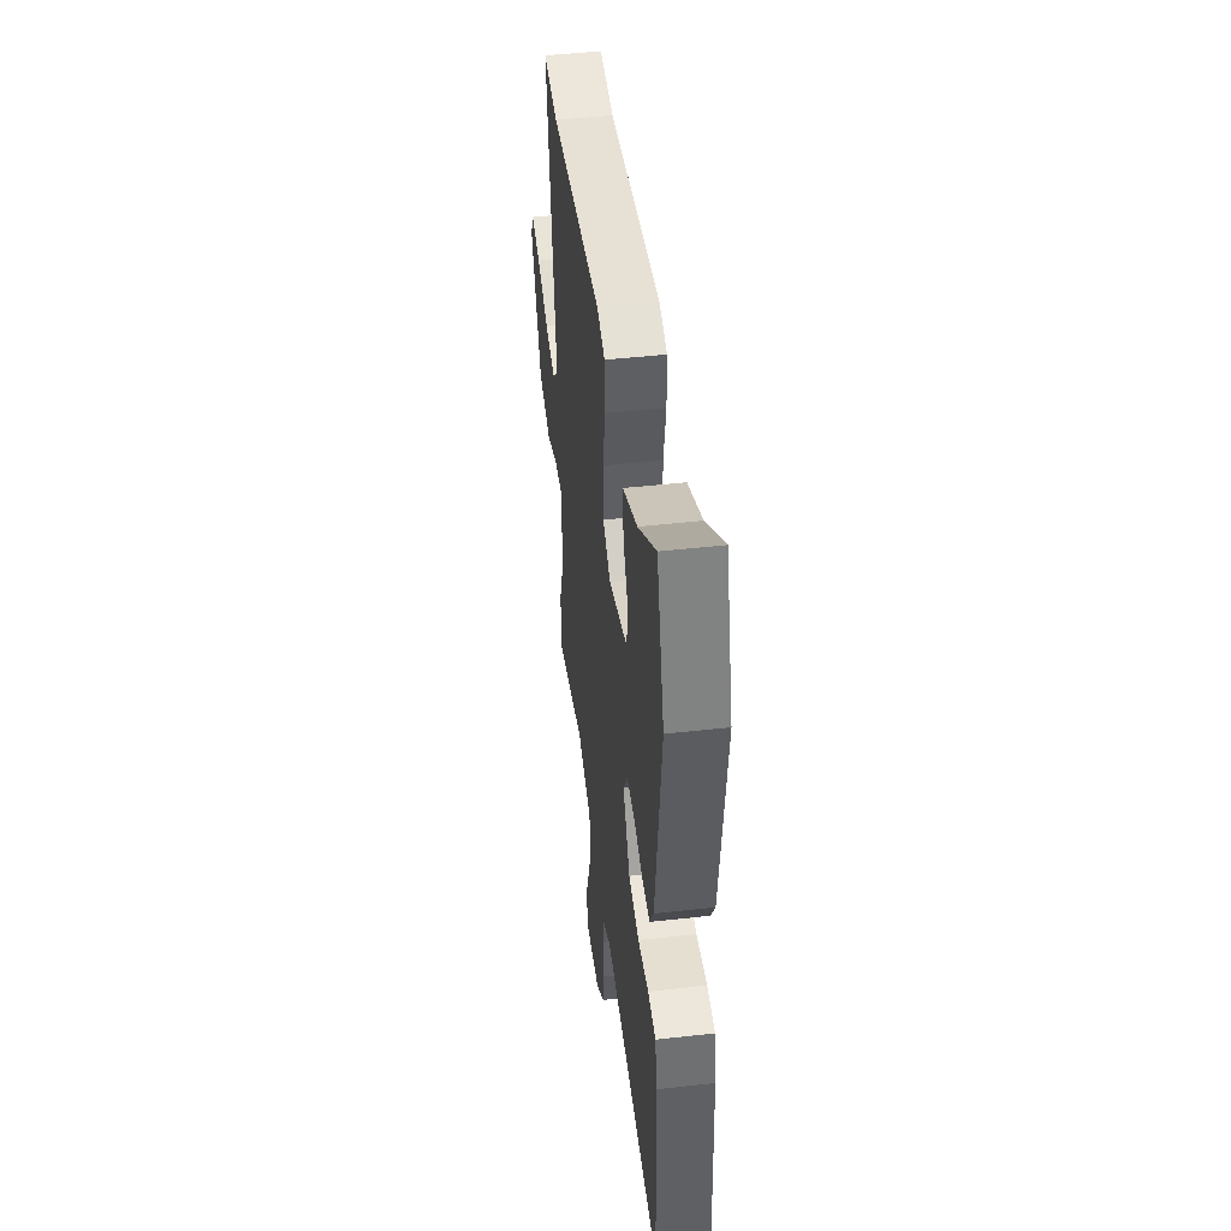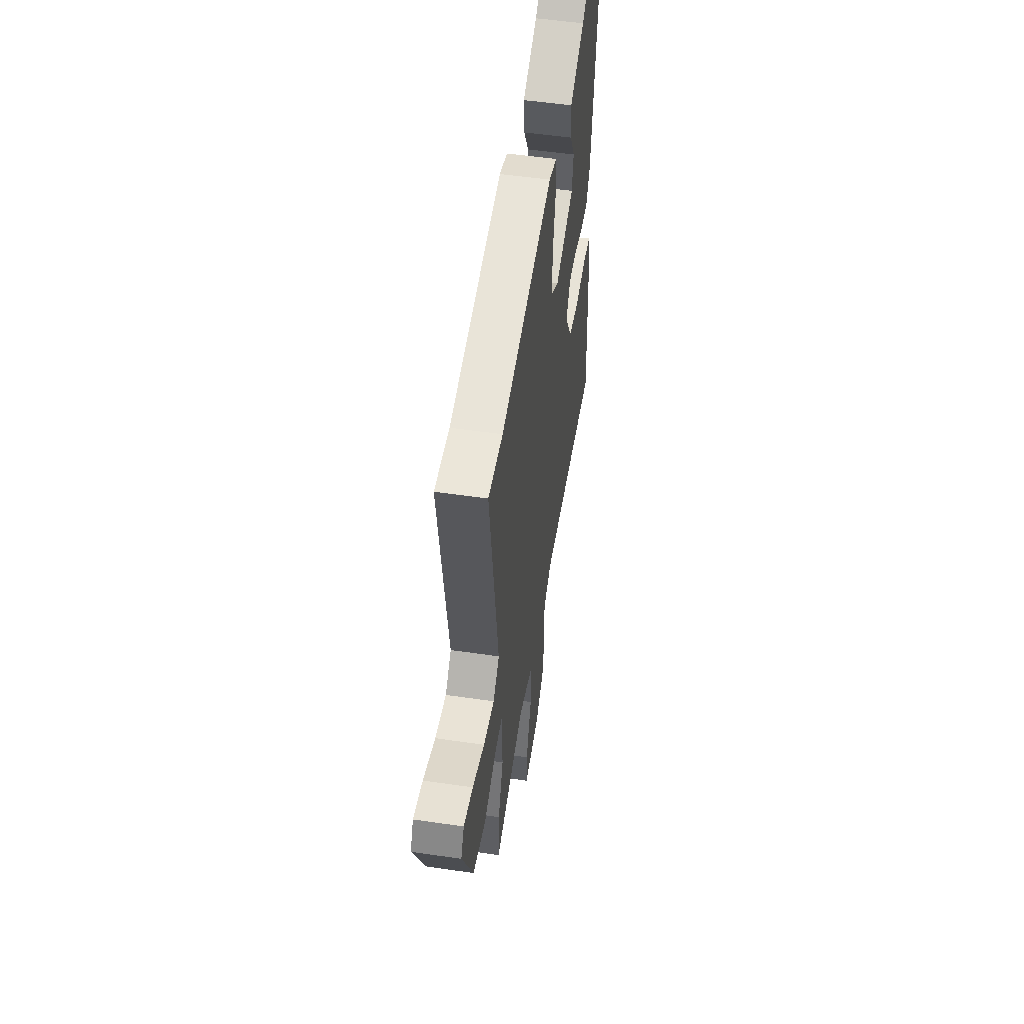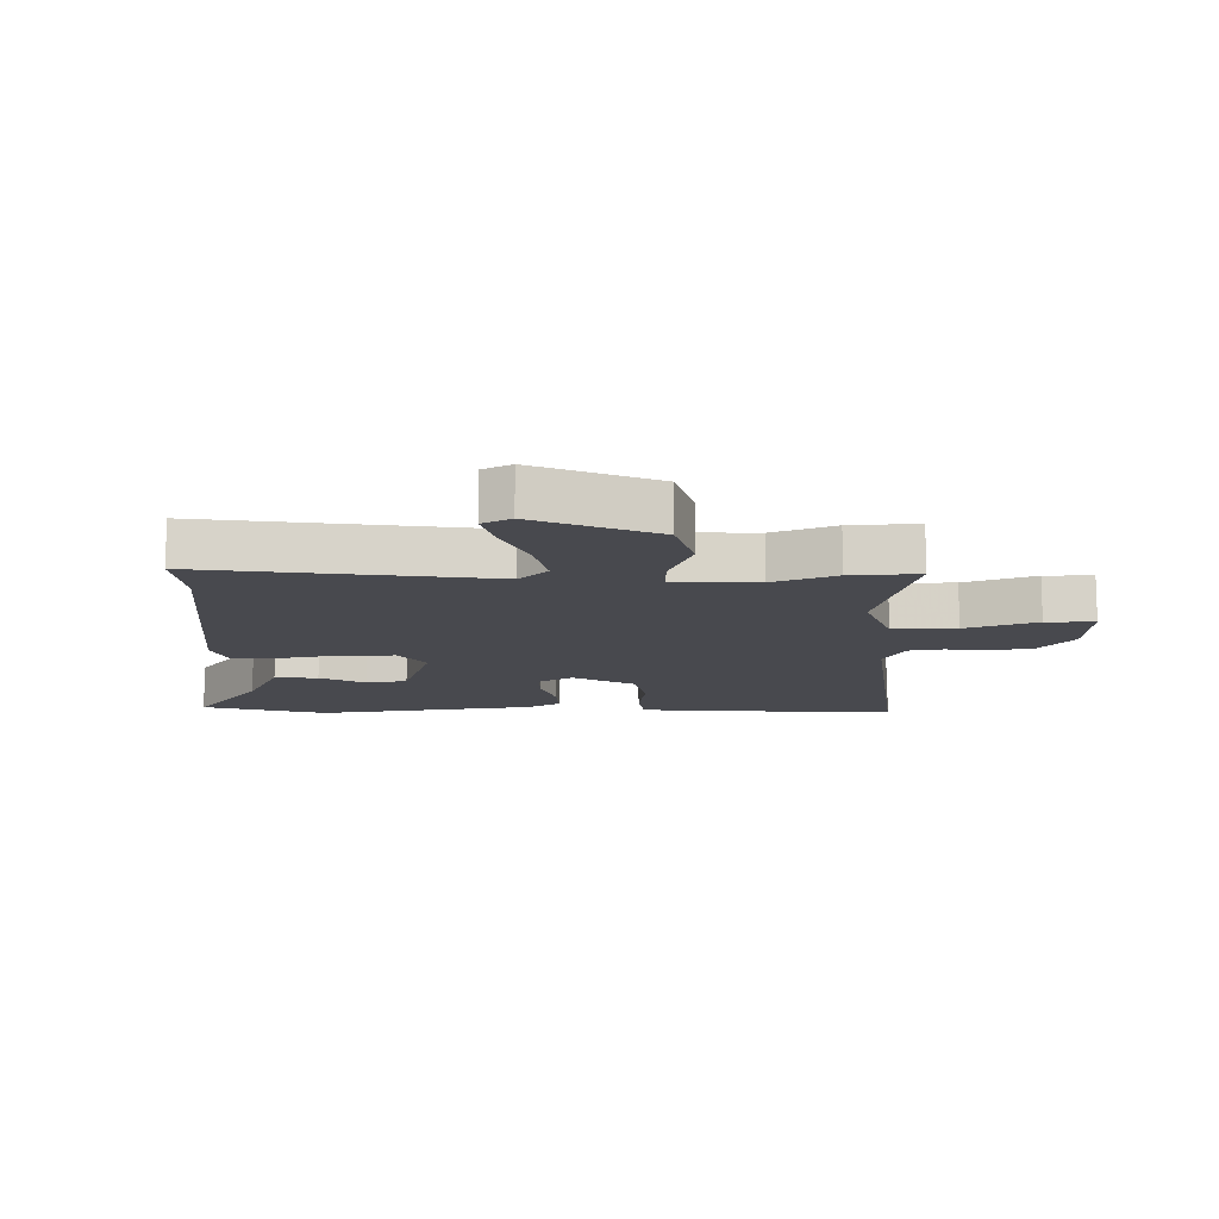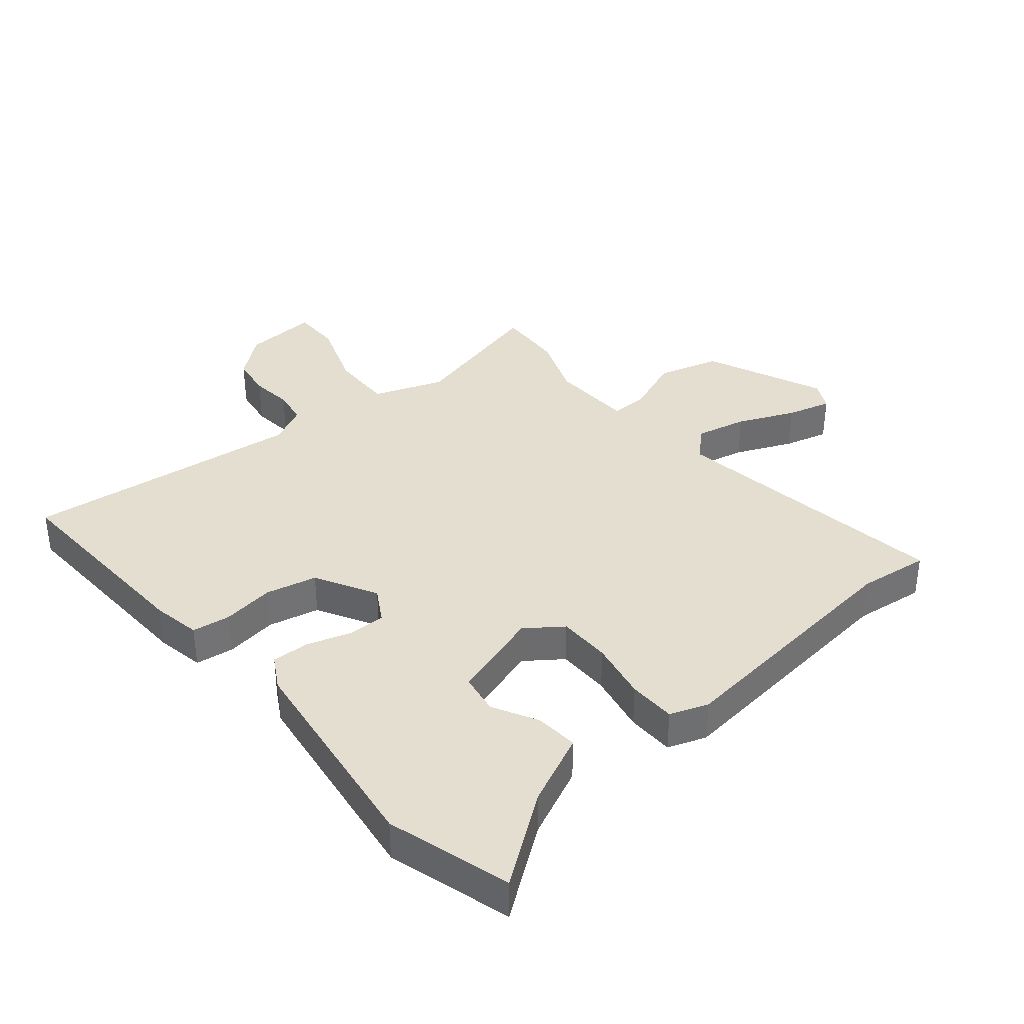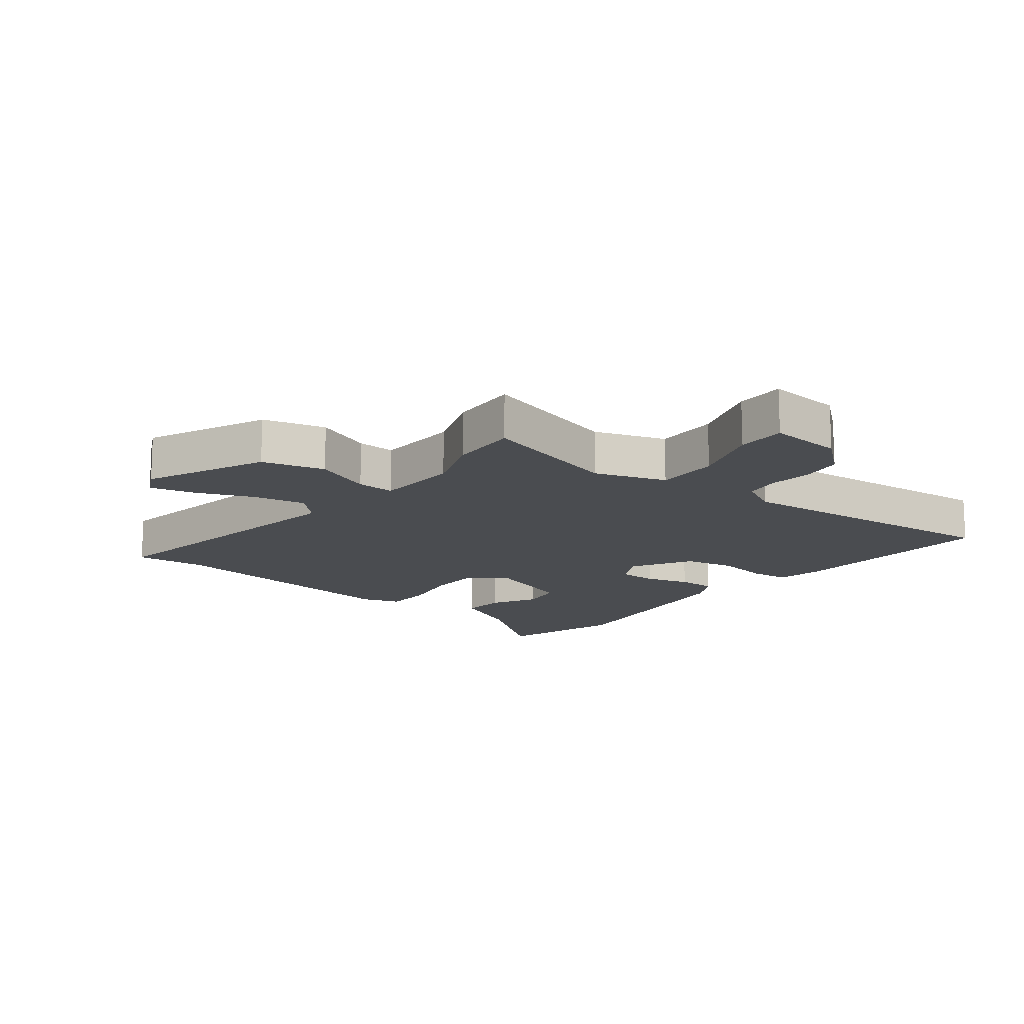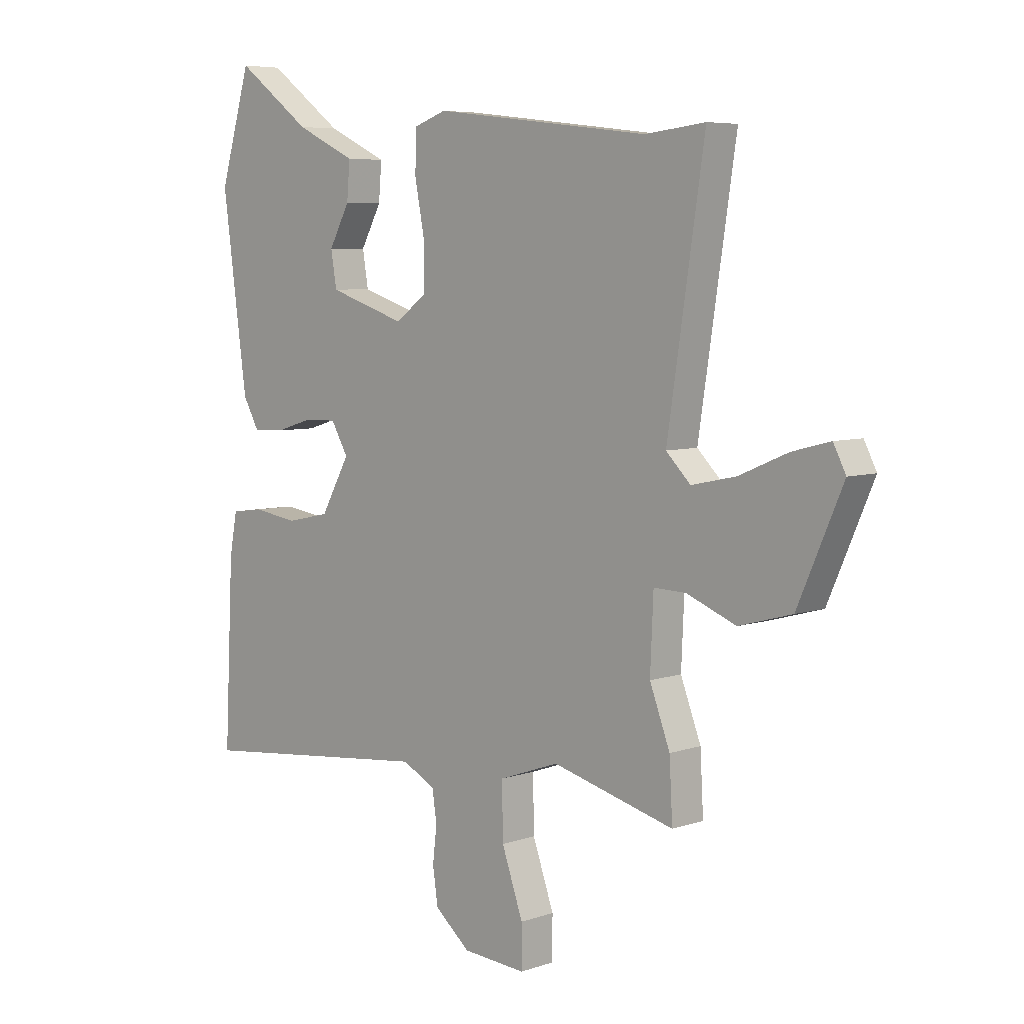
<metadata>
{"format":"obj","ext":"obj","renderer":"f3d","projection":"perspective","resolution":1024,"background":"white","views":[{"elev":46.4,"azim":-97.3,"up":"+Z"},{"elev":53.1,"azim":98.9,"up":"+Z"},{"elev":-12.7,"azim":91.4,"up":"+Y"},{"elev":36.5,"azim":-39.5,"up":"+Y"},{"elev":-14.9,"azim":141.4,"up":"+Y"},{"elev":6.1,"azim":44.5,"up":"+Z"}]}
</metadata>
<code>
v 0.495 0.07 -0.404
v 0.501 0.07 -0.516
v 0.266 0.07 -0.454
v 0.15 0.07 -0.495
v 0.152 0.07 -0.599
v 0.193 0.07 -0.716
v 0.193 0.07 -0.796
v 0.071 0.07 -0.787
v 0.003 0.07 -0.73
v -0.007 0.07 -0.661
v 0.001 0.07 -0.592
v -0.008 0.07 -0.534
v -0.072 0.07 -0.501
v -0.532 0.07 -0.549
v -0.515 0.07 -0.202
v -0.5 0.07 -0.123
v -0.437 0.07 -0.115
v -0.351 0.07 -0.128
v -0.267 0.07 -0.11
v -0.211 0.07 -0.01
v -0.244 0.07 0.047
v -0.306 0.07 0.046
v -0.378 0.07 0.024
v -0.44 0.07 0.022
v -0.471 0.07 0.077
v -0.519 0.07 0.435
v -0.459 0.07 0.638
v -0.314 0.07 0.53
v -0.198 0.07 0.475
v -0.204 0.07 0.404
v -0.244 0.07 0.33
v -0.233 0.07 0.263
v -0.084 0.07 0.214
v -0.024 0.07 0.257
v -0.023 0.07 0.344
v -0.042 0.07 0.443
v -0.04 0.07 0.521
v 0.023 0.07 0.543
v 0.439 0.07 0.493
v 0.555 0.07 0.506
v 0.484 0.07 0.039
v 0.531 0.07 -0.008
v 0.616 0.07 0.01
v 0.71 0.07 0.05
v 0.783 0.07 0.069
v 0.807 0.07 0.022
v 0.721 0.07 -0.175
v 0.619 0.07 -0.203
v 0.524 0.07 -0.165
v 0.462 0.07 -0.163
v 0.456 0.07 -0.301
v 0.495 0 -0.404
v 0.501 0 -0.516
v 0.266 0 -0.454
v 0.15 0 -0.495
v 0.152 0 -0.599
v 0.193 0 -0.716
v 0.193 0 -0.796
v 0.071 0 -0.787
v 0.003 0 -0.73
v -0.007 0 -0.661
v 0.001 0 -0.592
v -0.008 0 -0.534
v -0.072 0 -0.501
v -0.532 0 -0.549
v -0.515 0 -0.202
v -0.5 0 -0.123
v -0.437 0 -0.115
v -0.351 0 -0.128
v -0.267 0 -0.11
v -0.211 0 -0.01
v -0.244 0 0.047
v -0.306 0 0.046
v -0.378 0 0.024
v -0.44 0 0.022
v -0.471 0 0.077
v -0.519 0 0.435
v -0.459 0 0.638
v -0.314 0 0.53
v -0.198 0 0.475
v -0.204 0 0.404
v -0.244 0 0.33
v -0.233 0 0.263
v -0.084 0 0.214
v -0.024 0 0.257
v -0.023 0 0.344
v -0.042 0 0.443
v -0.04 0 0.521
v 0.023 0 0.543
v 0.439 0 0.493
v 0.555 0 0.506
v 0.484 0 0.039
v 0.531 0 -0.008
v 0.616 0 0.01
v 0.71 0 0.05
v 0.783 0 0.069
v 0.807 0 0.022
v 0.721 0 -0.175
v 0.619 0 -0.203
v 0.524 0 -0.165
v 0.462 0 -0.163
v 0.456 0 -0.301
f 46 47 48 49
f 46 49 50
f 43 44 45 46
f 42 43 46 50
f 41 42 50
f 39 40 41
f 39 41 50
f 38 39 50 51
f 35 36 37 38
f 34 35 38 51
f 28 29 30 31
f 28 31 32
f 27 28 32
f 26 27 32
f 25 26 32
f 22 23 24 25
f 21 22 25 32
f 20 21 32 33
f 15 16 17 18
f 13 14 15 18
f 12 13 18 19
f 8 9 10 11
f 8 11 12
f 5 6 7 8
f 4 5 8 12
f 3 4 12 19
f 20 33 34 51
f 3 19 20 51
f 1 2 3 51
f 100 99 98 97
f 101 100 97
f 97 96 95 94
f 101 97 94 93
f 101 93 92
f 92 91 90
f 101 92 90
f 102 101 90 89
f 89 88 87 86
f 102 89 86 85
f 82 81 80 79
f 83 82 79
f 83 79 78
f 83 78 77
f 83 77 76
f 76 75 74 73
f 83 76 73 72
f 84 83 72 71
f 69 68 67 66
f 69 66 65 64
f 70 69 64 63
f 62 61 60 59
f 63 62 59
f 59 58 57 56
f 63 59 56 55
f 70 63 55 54
f 102 85 84 71
f 102 71 70 54
f 102 54 53 52
f 1 52 53 2
f 2 53 54 3
f 3 54 55 4
f 4 55 56 5
f 5 56 57 6
f 6 57 58 7
f 7 58 59 8
f 8 59 60 9
f 9 60 61 10
f 10 61 62 11
f 11 62 63 12
f 12 63 64 13
f 13 64 65 14
f 14 65 66 15
f 15 66 67 16
f 16 67 68 17
f 17 68 69 18
f 18 69 70 19
f 19 70 71 20
f 20 71 72 21
f 21 72 73 22
f 22 73 74 23
f 23 74 75 24
f 24 75 76 25
f 25 76 77 26
f 26 77 78 27
f 27 78 79 28
f 28 79 80 29
f 29 80 81 30
f 30 81 82 31
f 31 82 83 32
f 32 83 84 33
f 33 84 85 34
f 34 85 86 35
f 35 86 87 36
f 36 87 88 37
f 37 88 89 38
f 38 89 90 39
f 39 90 91 40
f 40 91 92 41
f 41 92 93 42
f 42 93 94 43
f 43 94 95 44
f 44 95 96 45
f 45 96 97 46
f 46 97 98 47
f 47 98 99 48
f 48 99 100 49
f 49 100 101 50
f 50 101 102 51
f 51 102 52 1

</code>
